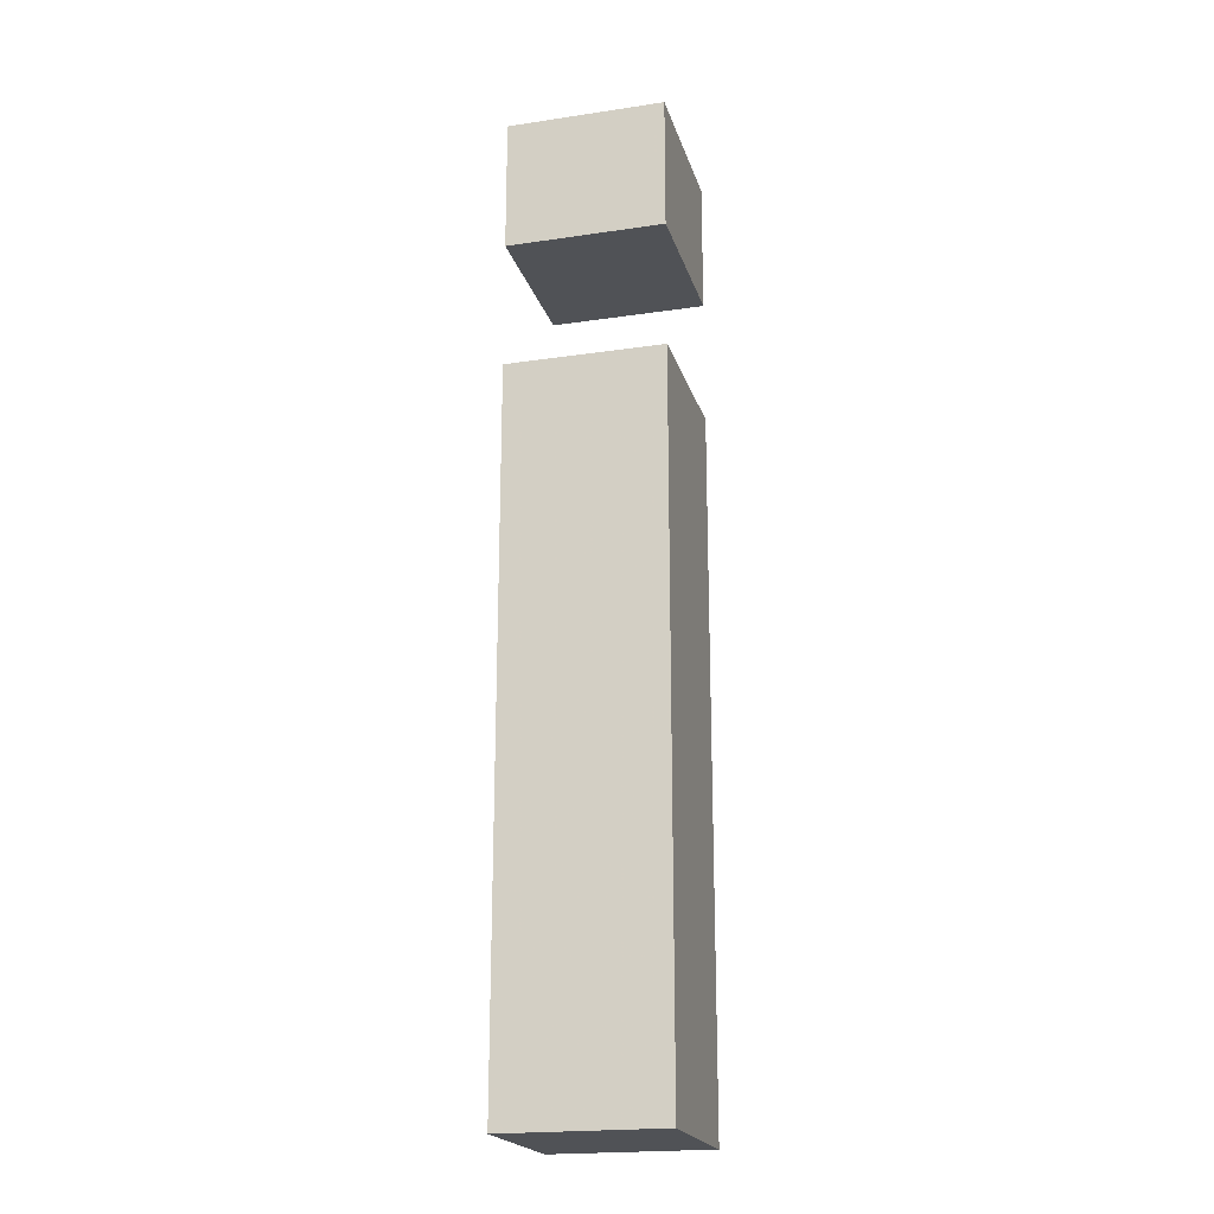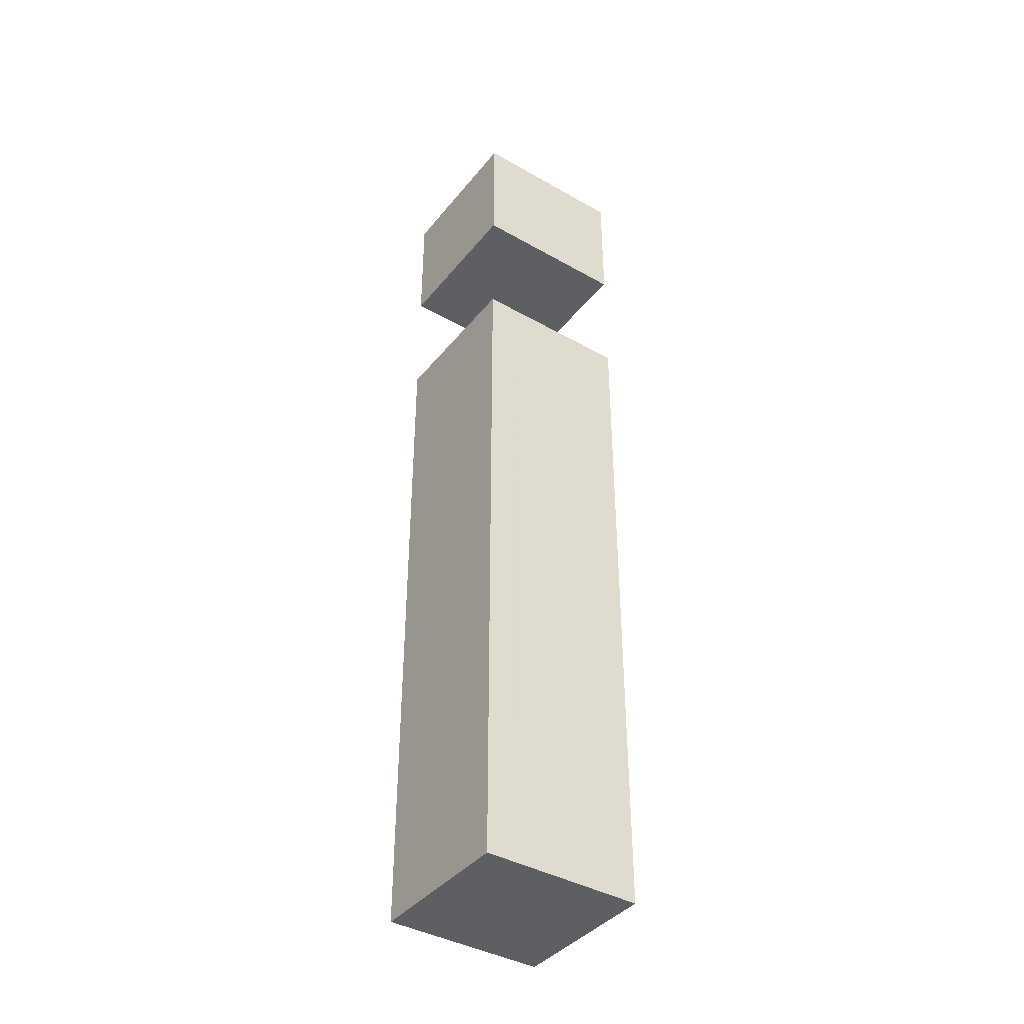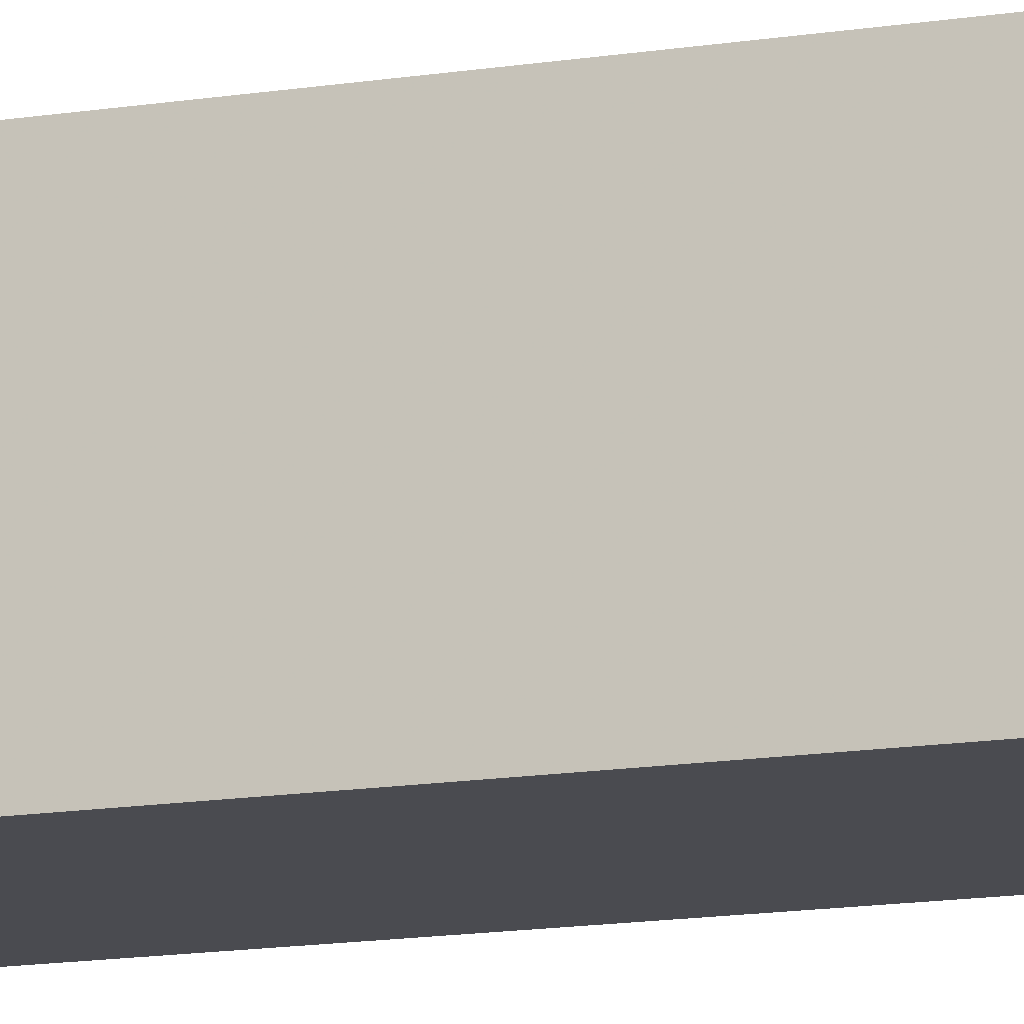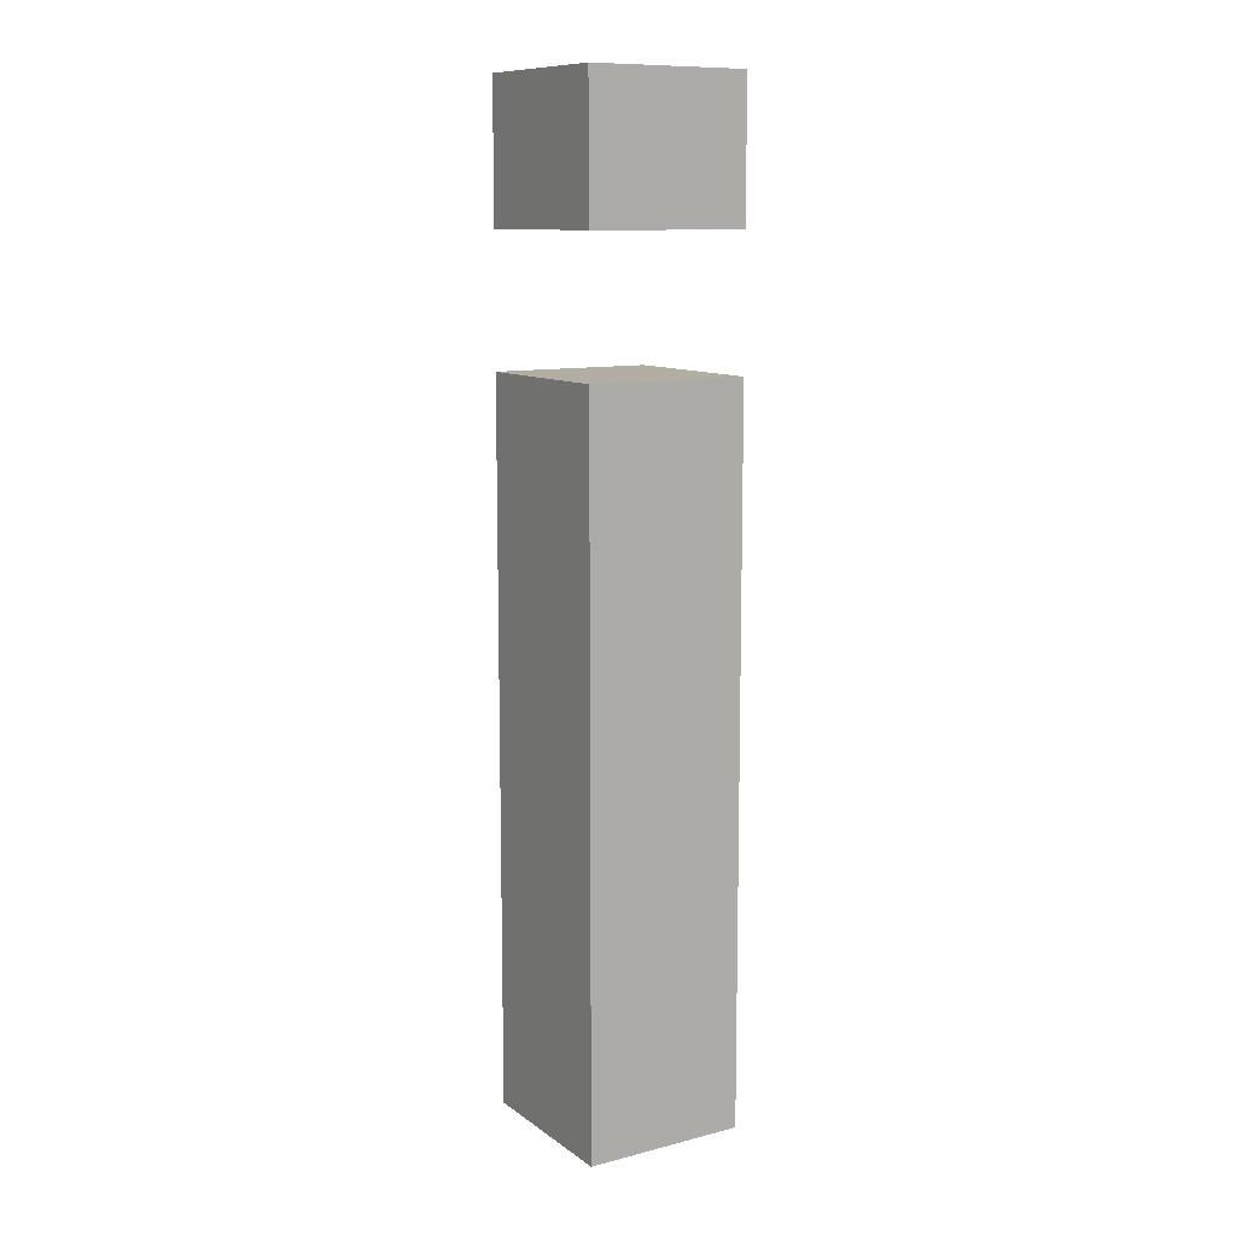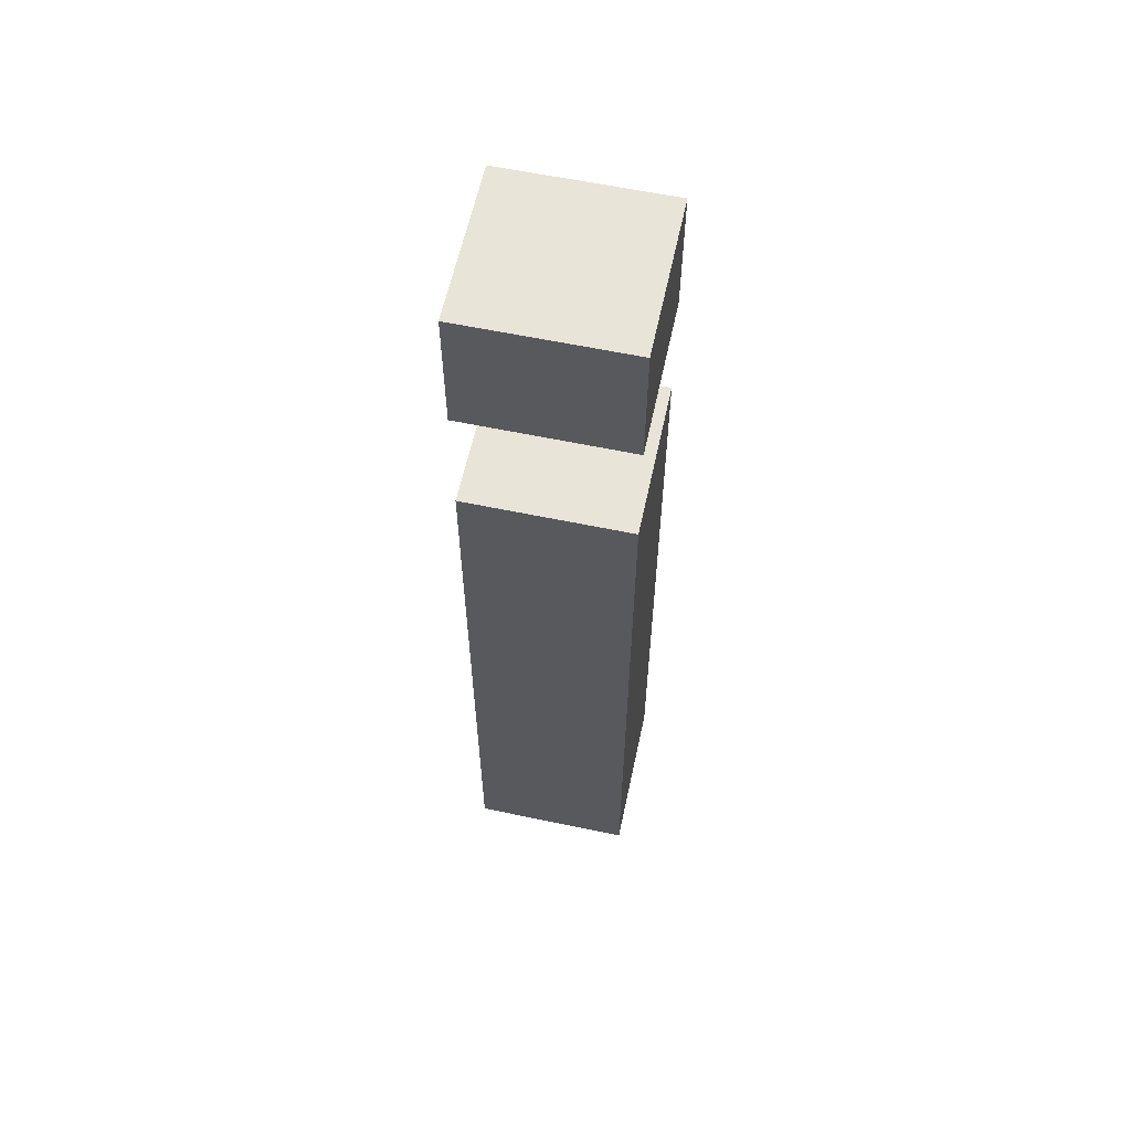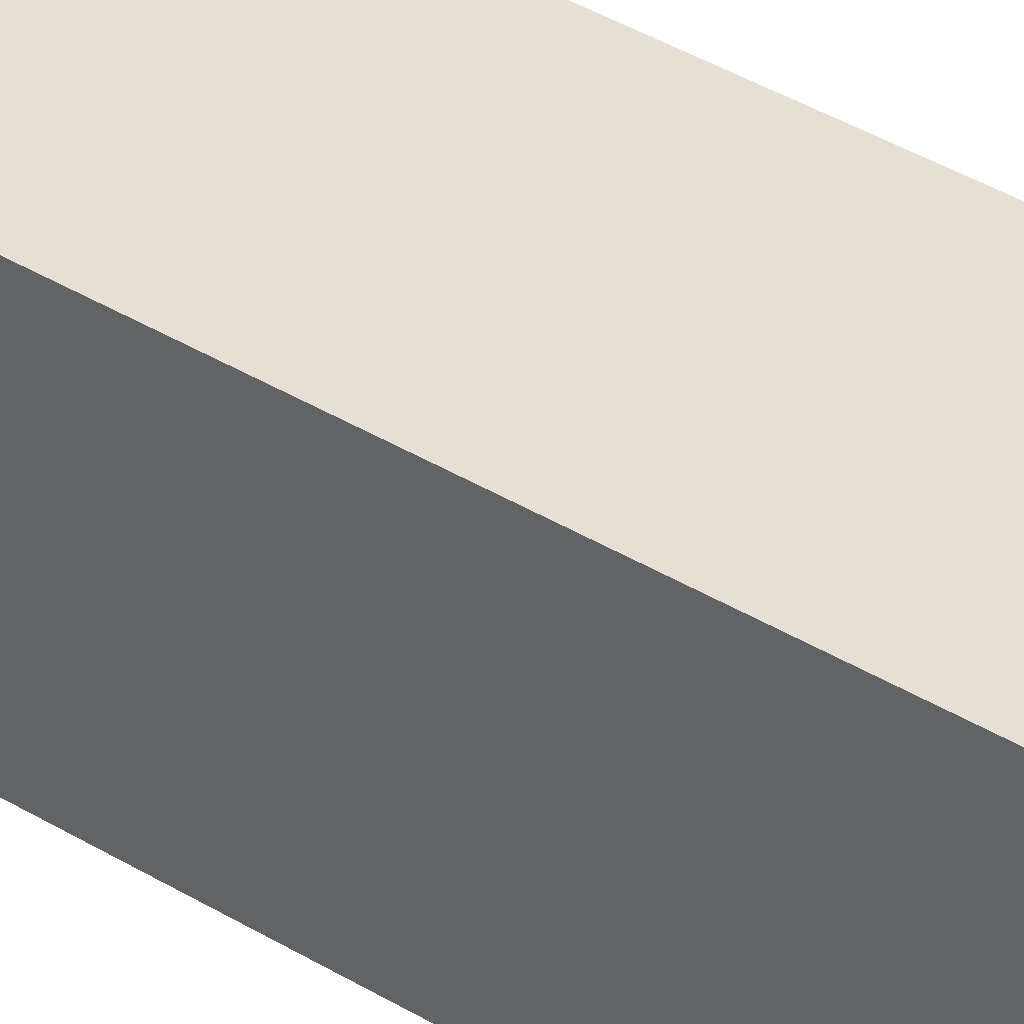
<metadata>
{"format":"obj","ext":"obj","renderer":"f3d","projection":"perspective","resolution":1024,"background":"white","views":[{"elev":-20.7,"azim":-165.0,"up":"+Y"},{"elev":-40.2,"azim":55.0,"up":"+Y"},{"elev":-14.5,"azim":-70.7,"up":"+Z"},{"elev":11.0,"azim":-31.8,"up":"+Y"},{"elev":60.4,"azim":-77.9,"up":"+Y"},{"elev":38.2,"azim":-52.1,"up":"+Z"}]}
</metadata>
<code>
o obj_0
v -2.621 		-3.094 		3.943
v -6.432 		-3.094 		3.943
v -6.432 		-3.094 		0
v -2.621 		-3.094 		0
v -2.621 		-6.148 		3.943
v -6.432 		-6.148 		3.943
v -6.432 		-23.09 		3.943
v -2.621 		-23.09 		3.943
v -2.621 		0.148 		0
v -2.621 		0.148 		3.943
v -6.432 		0.148 		0
v -6.432 		0.148 		3.943
v -2.621 		-23.09 		0
v -6.432 		-23.09 		0
v -6.432 		-6.148 		0
v -2.621 		-6.148 		0
g group_0_-12888669
f 1 2 3
f 1 3 4
f 5 6 7
f 5 7 8
f 1 4 9
f 1 9 10
f 9 11 12
f 9 12 10
f 12 2 1
f 12 1 10
f 13 14 15
f 13 15 16
f 6 15 14
f 6 14 7
f 11 3 2
f 11 2 12
f 8 7 14
f 8 14 13
f 16 15 6
f 16 6 5
f 4 3 11
f 4 11 9
f 8 13 16
f 8 16 5

</code>
